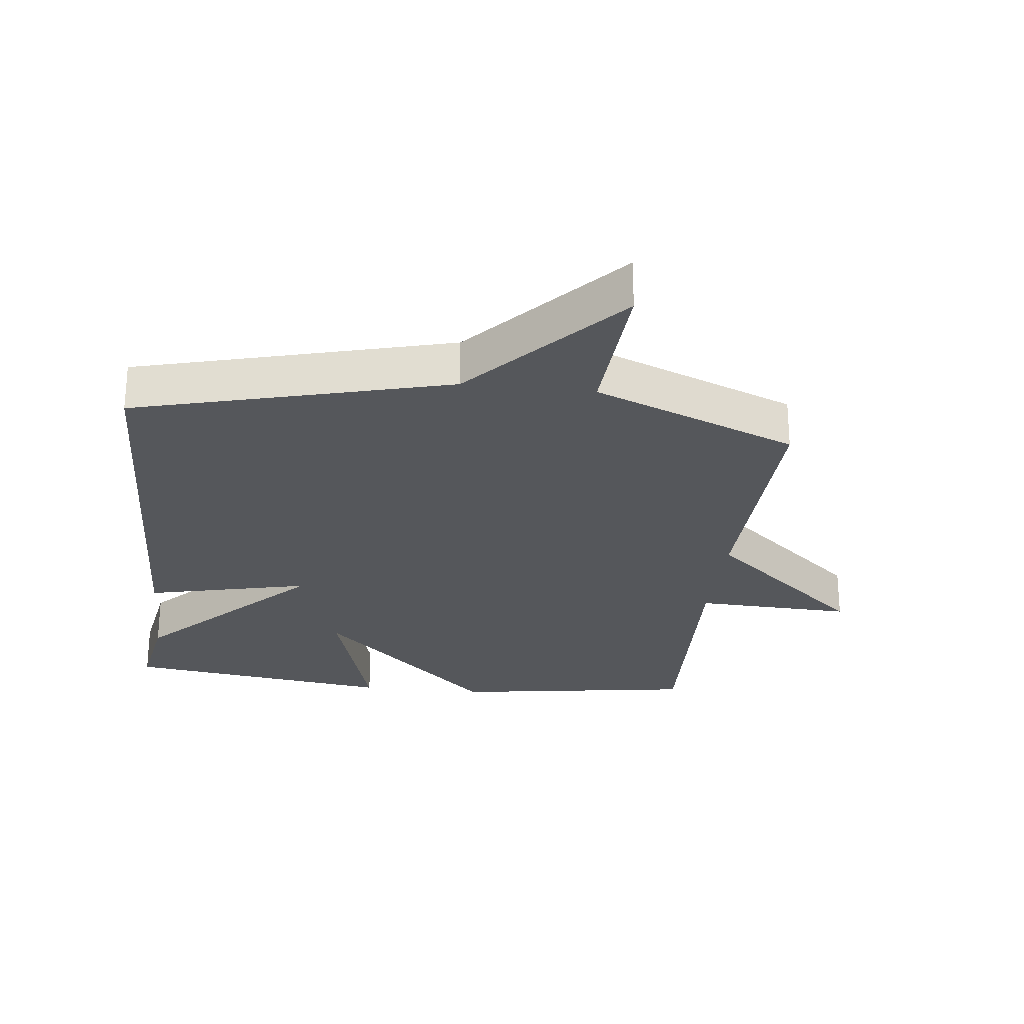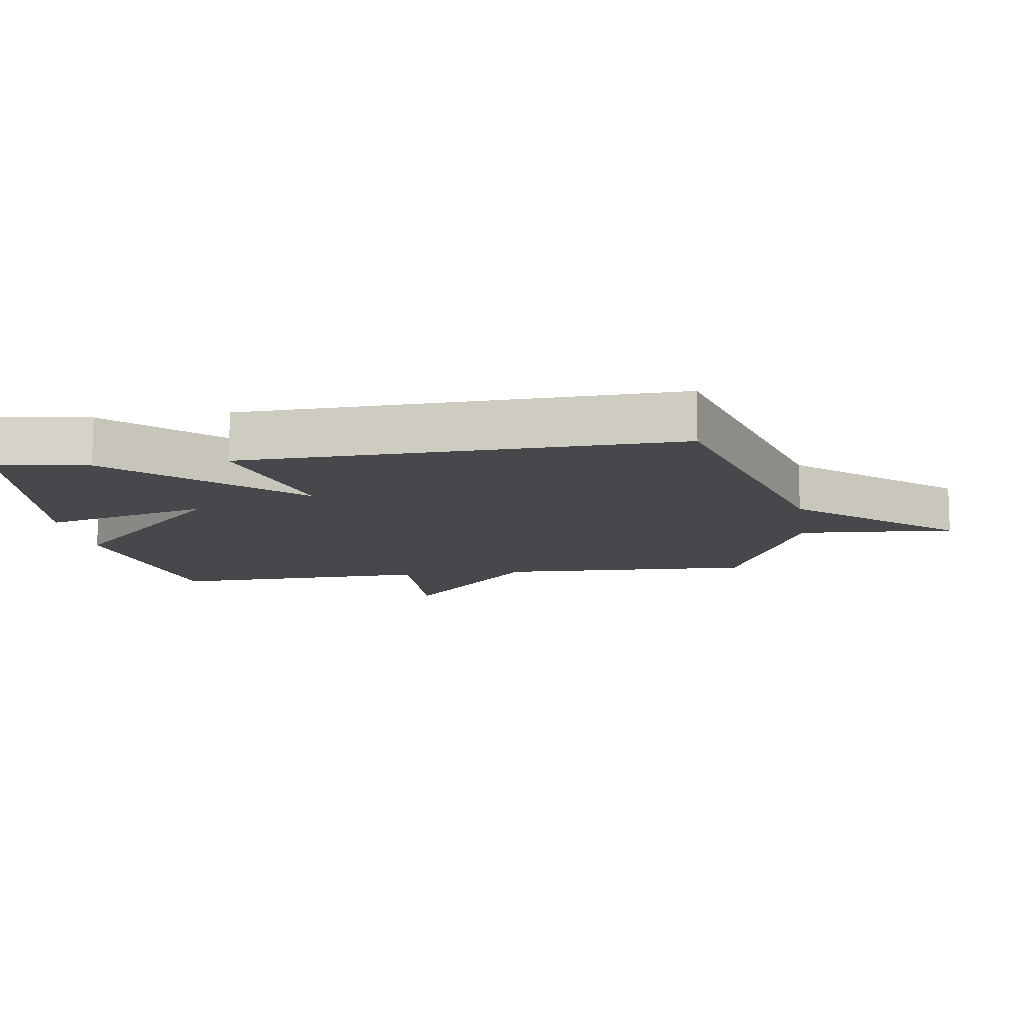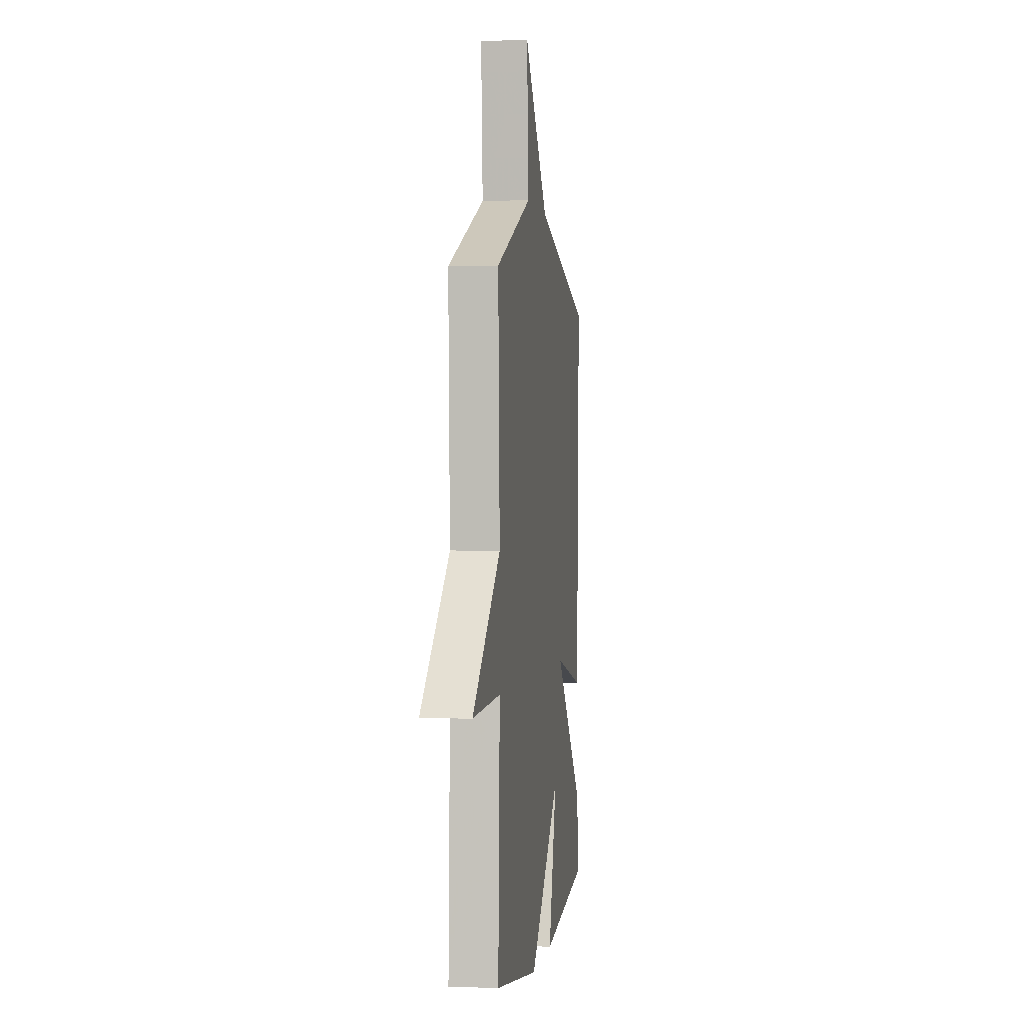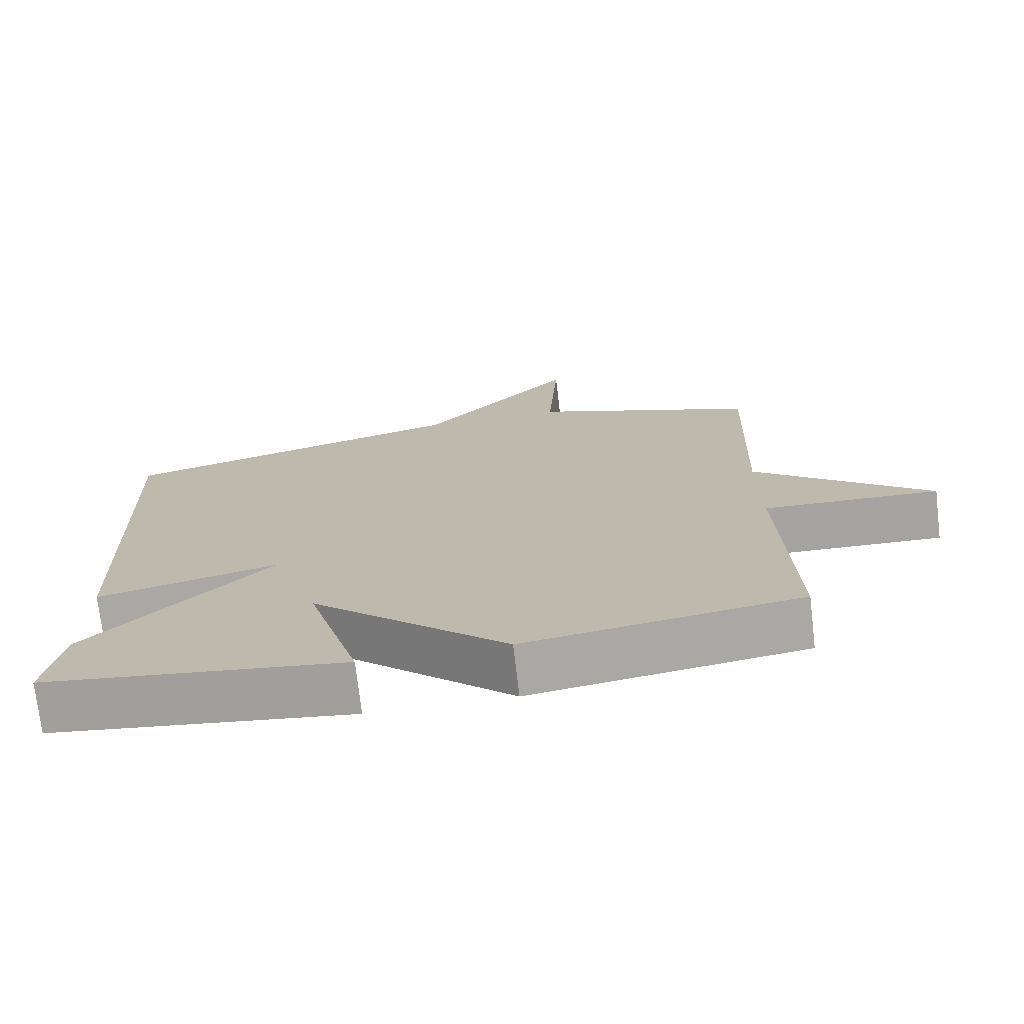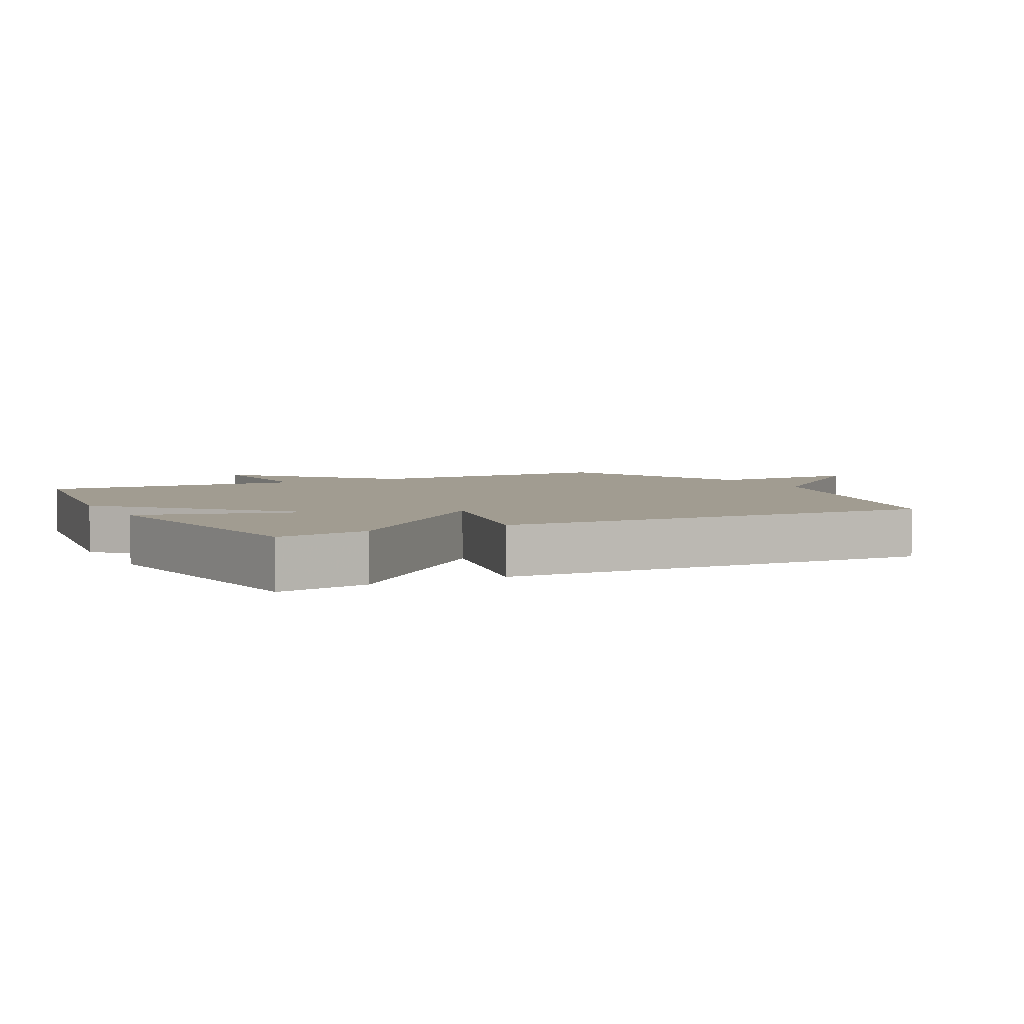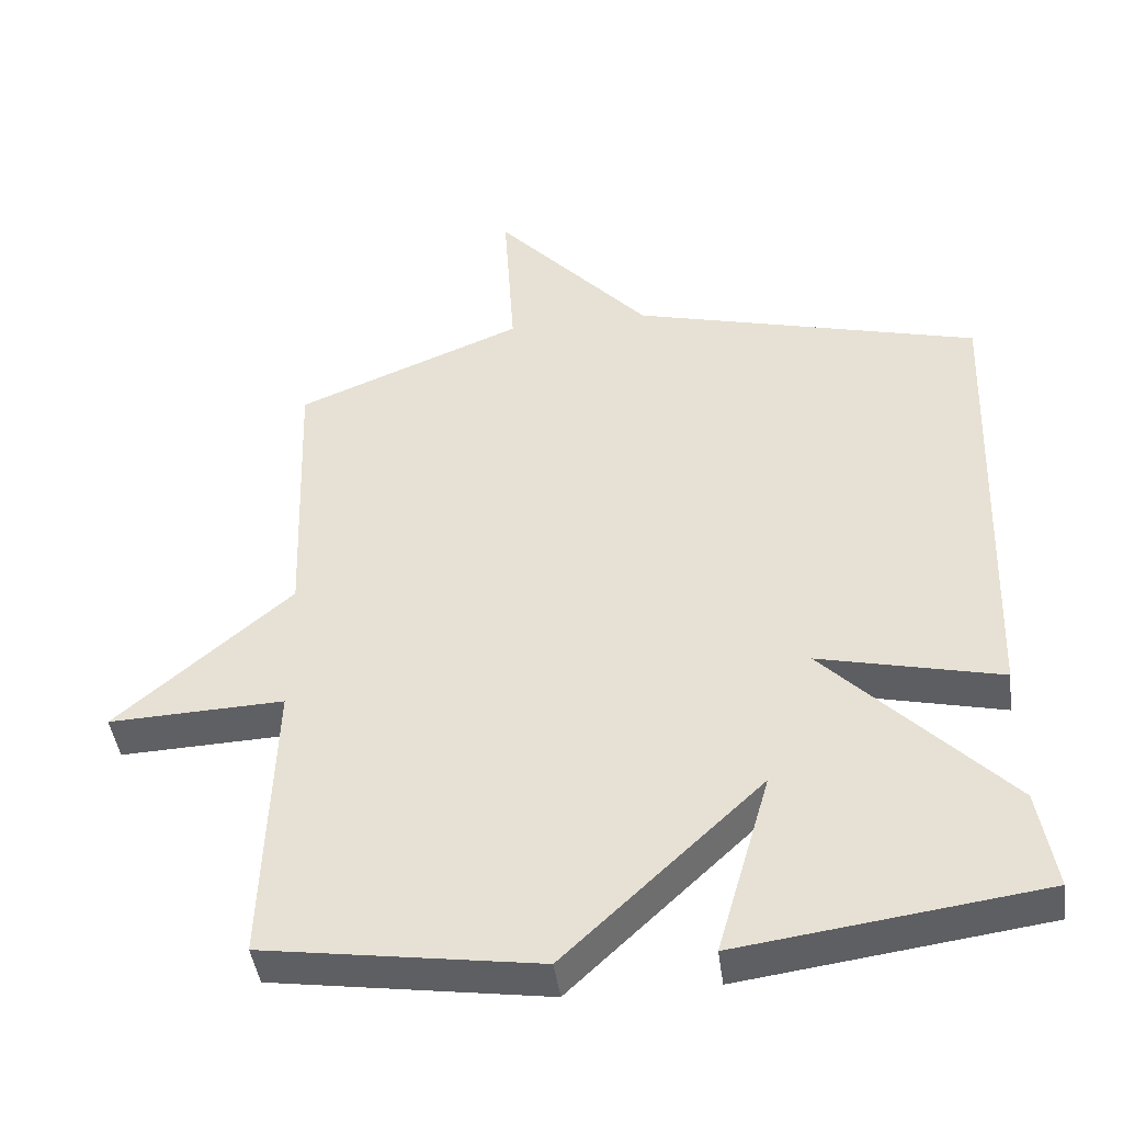
<metadata>
{"format":"obj","ext":"obj","renderer":"f3d","projection":"perspective","resolution":1024,"background":"white","views":[{"elev":-26.5,"azim":-6.5,"up":"+Y"},{"elev":-11.4,"azim":-81.5,"up":"+Y"},{"elev":0.8,"azim":98.0,"up":"+Z"},{"elev":-73.7,"azim":6.7,"up":"+Z"},{"elev":4.5,"azim":-117.3,"up":"+Y"},{"elev":-44.2,"azim":-172.4,"up":"+Z"}]}
</metadata>
<code>
v -0.5 0.07 -0.5
v -0.476 0.07 -0.36
v -0.223 0.07 -0.101
v -0.476 0.07 -0.16
v -0.5 0.07 0.5
v -0.015 0.07 0.627
v 0.2 0.07 0.866
v 0.185 0.07 0.627
v 0.5 0.07 0.5
v 0.486 0.07 0.106
v 0.729 0.07 -0.103
v 0.486 0.07 -0.094
v 0.5 0.07 -0.5
v 0.12 0.07 -0.557
v -0.154 0.07 -0.3
v -0.08 0.07 -0.557
v -0.5 0 -0.5
v -0.476 0 -0.36
v -0.223 0 -0.101
v -0.476 0 -0.16
v -0.5 0 0.5
v -0.015 0 0.627
v 0.2 0 0.866
v 0.185 0 0.627
v 0.5 0 0.5
v 0.486 0 0.106
v 0.729 0 -0.103
v 0.486 0 -0.094
v 0.5 0 -0.5
v 0.12 0 -0.557
v -0.154 0 -0.3
v -0.08 0 -0.557
f 1 2 3
f 16 1 3
f 15 16 3
f 14 15 3
f 13 14 3
f 12 13 3
f 10 11 12
f 10 12 3
f 4 5 6
f 3 4 6
f 10 3 6
f 9 10 6
f 8 9 6
f 6 7 8
f 19 18 17
f 19 17 32
f 19 32 31
f 19 31 30
f 19 30 29
f 19 29 28
f 28 27 26
f 19 28 26
f 22 21 20
f 22 20 19
f 22 19 26
f 22 26 25
f 22 25 24
f 24 23 22
f 1 17 18 2
f 2 18 19 3
f 3 19 20 4
f 4 20 21 5
f 5 21 22 6
f 6 22 23 7
f 7 23 24 8
f 8 24 25 9
f 9 25 26 10
f 10 26 27 11
f 11 27 28 12
f 12 28 29 13
f 13 29 30 14
f 14 30 31 15
f 15 31 32 16
f 16 32 17 1

</code>
